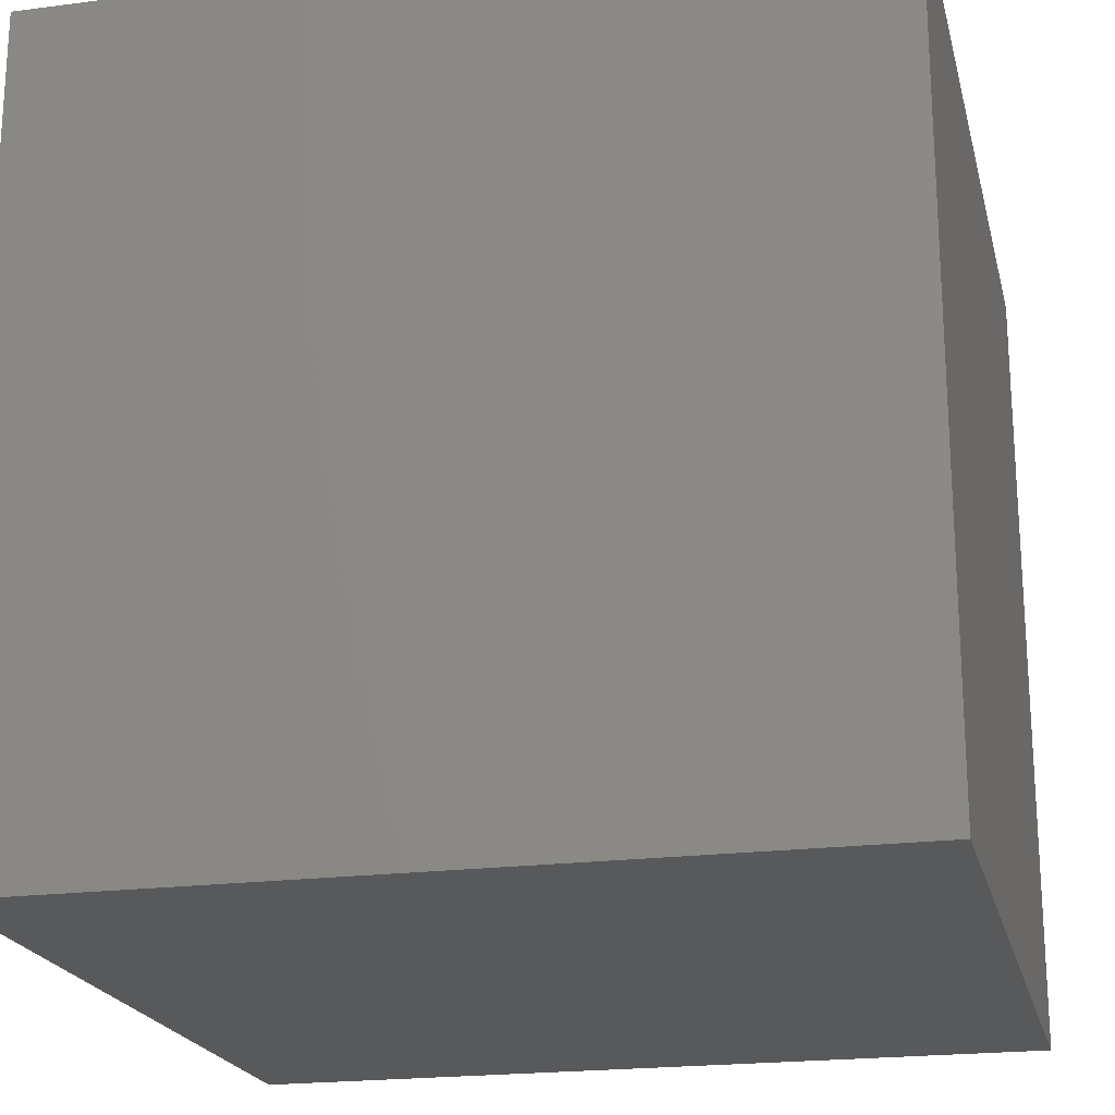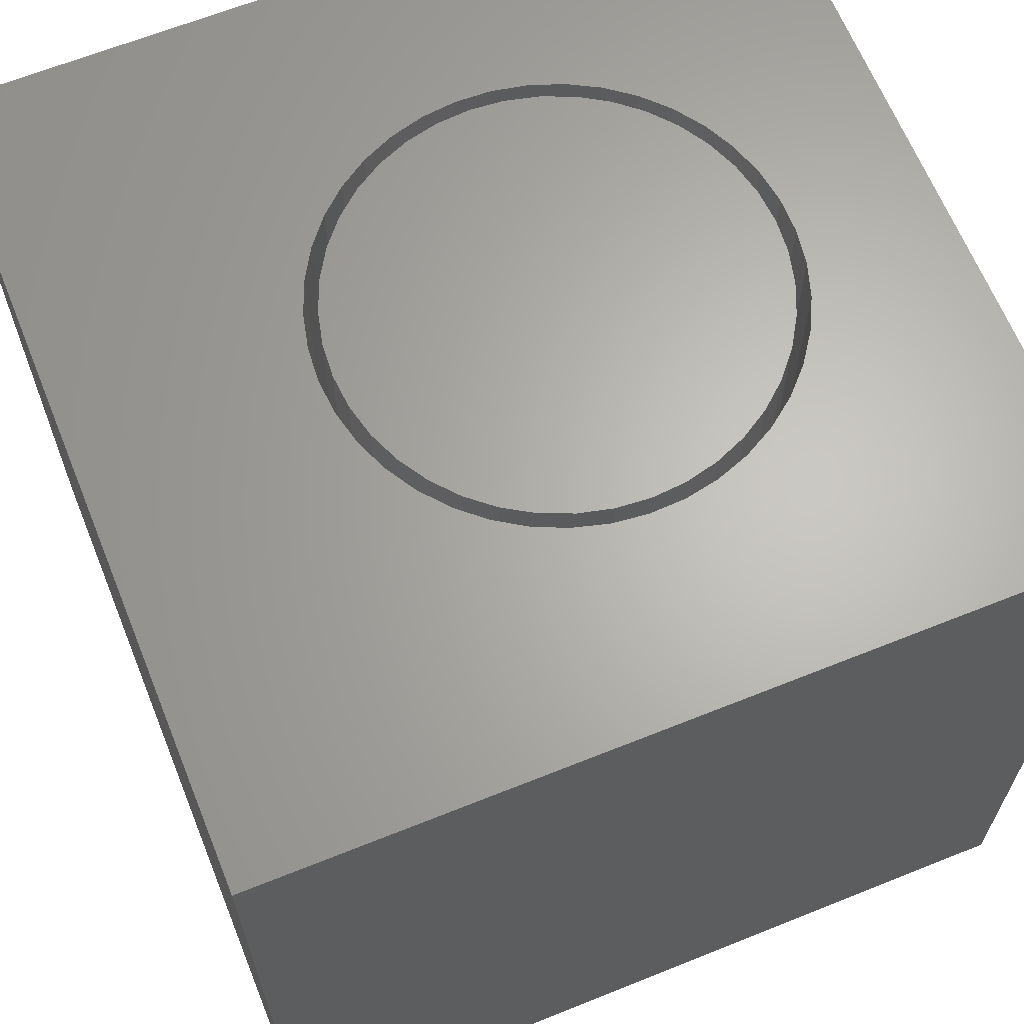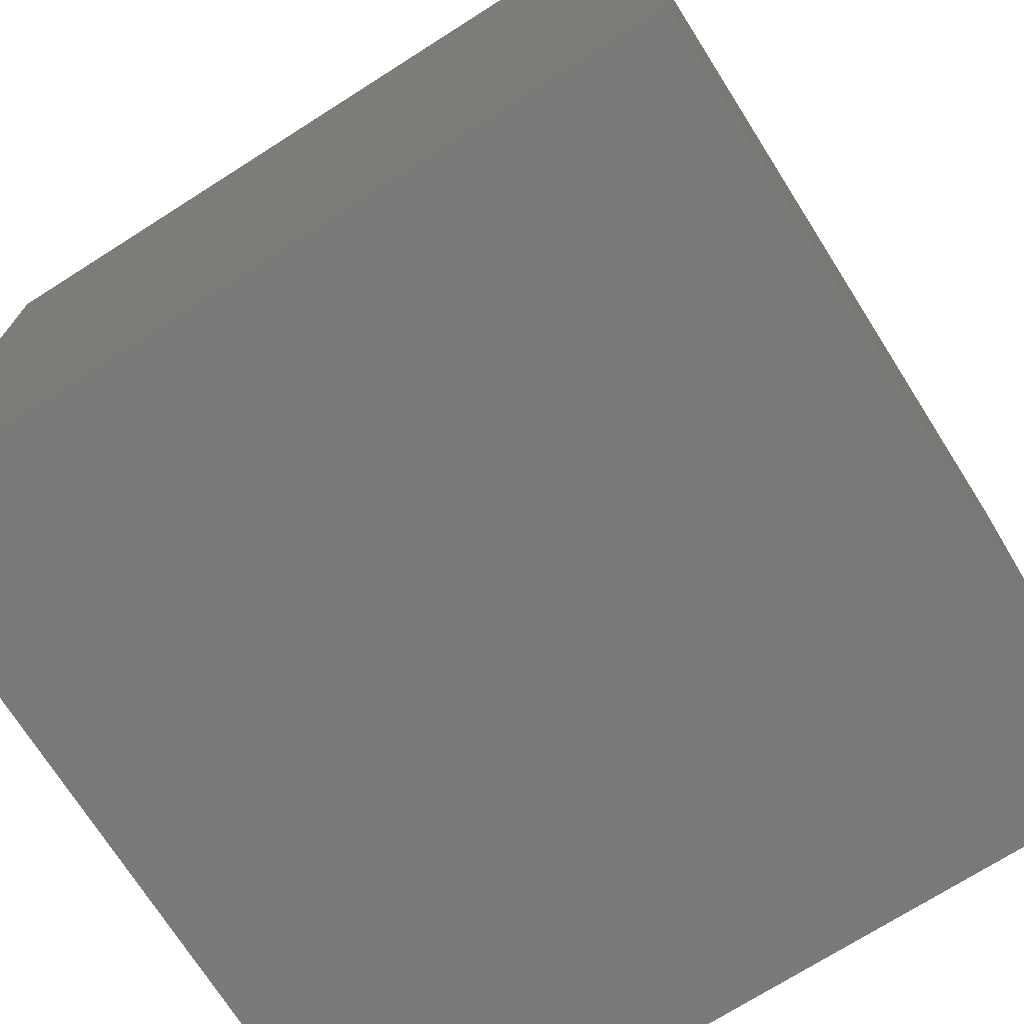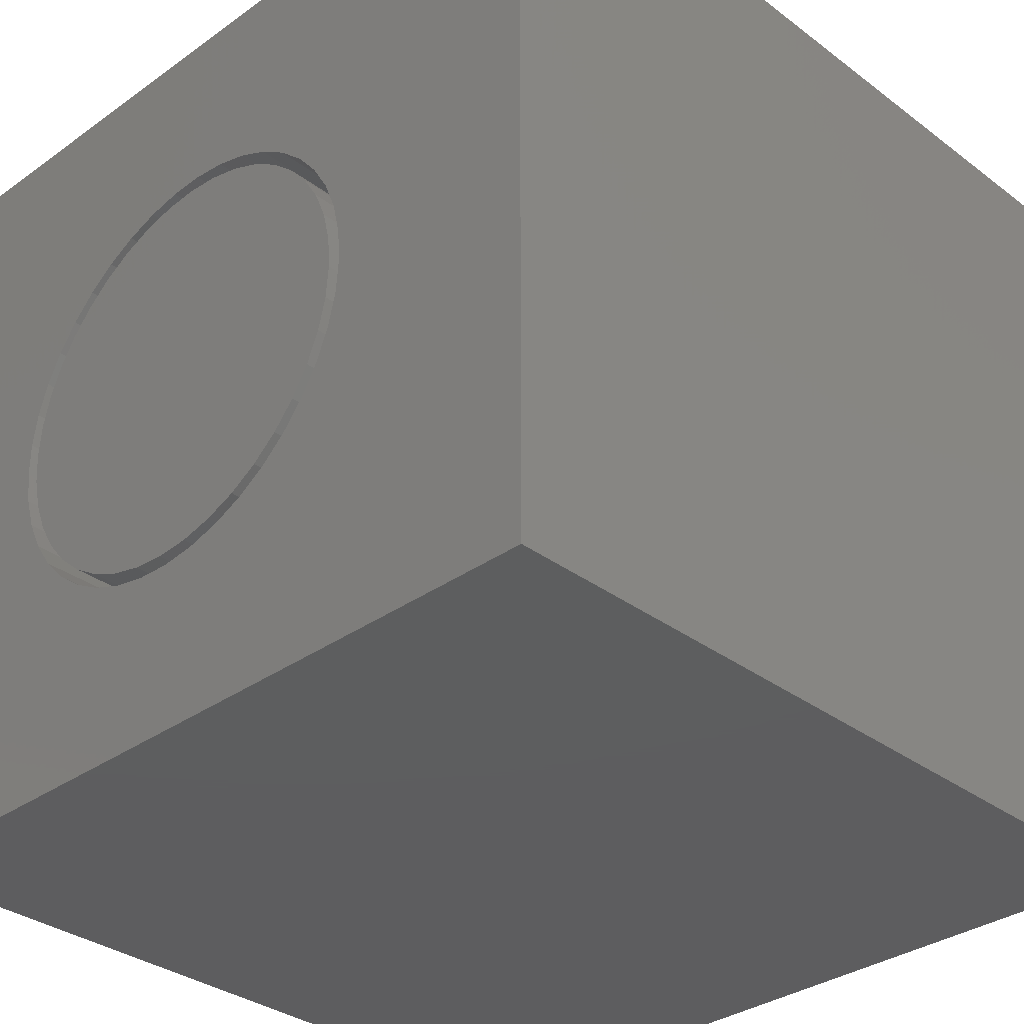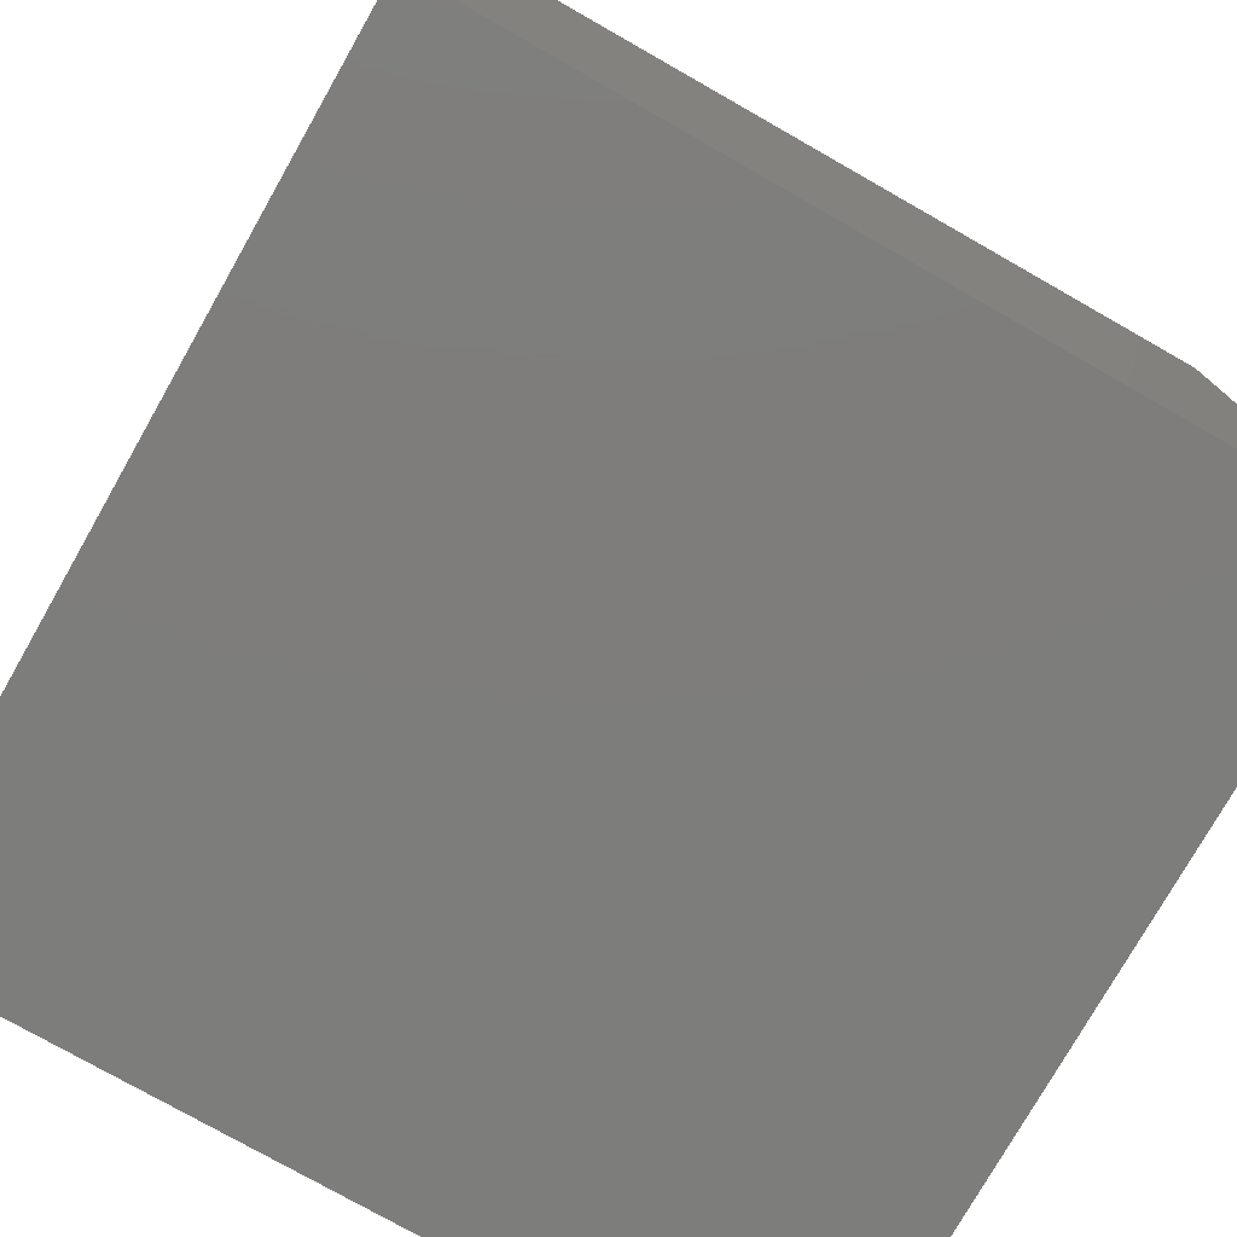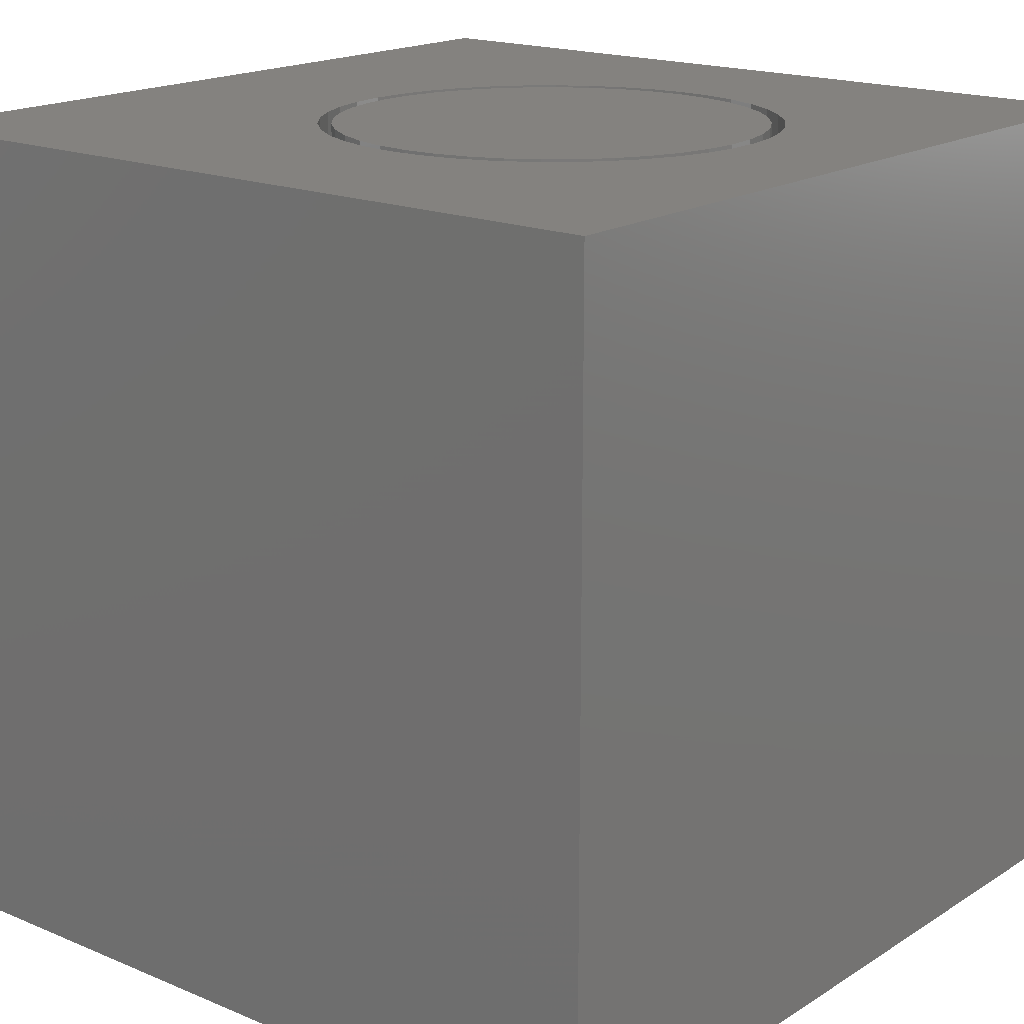
<metadata>
{"format":"stl","ext":"stl","renderer":"f3d","projection":"perspective","resolution":1024,"background":"white","views":[{"elev":-20.8,"azim":-166.8,"up":"+Y"},{"elev":65.0,"azim":158.0,"up":"+Z"},{"elev":-72.7,"azim":122.4,"up":"+Z"},{"elev":-33.3,"azim":44.3,"up":"+Y"},{"elev":-76.9,"azim":-119.6,"up":"+Y"},{"elev":17.7,"azim":-140.6,"up":"+Z"}]}
</metadata>
<code>
# stl→obj: 170 verts, 336 faces
v 0 10 10
v 0 10 0
v 0 0 10
v 0 0 0
v 7.192 4.516 10
v 7.095 4.101 10
v 10 0 10
v 6.446 6.87 10
v 6.718 6.542 10
v 10 10 10
v 6.935 6.176 10
v 6.935 3.706 10
v 6.718 3.339 10
v 6.446 3.011 10
v 6.128 2.727 10
v 5.771 2.496 10
v 5.382 2.321 10
v 4.971 7.673 10
v 5.382 7.56 10
v 7.095 5.78 10
v 7.192 5.365 10
v 7.224 4.941 10
v 4.971 2.208 10
v 4.548 2.159 10
v 4.122 2.176 10
v 3.704 2.257 10
v 5.771 7.386 10
v 6.128 7.154 10
v 3.303 2.401 10
v 2.928 2.605 10
v 2.589 2.863 10
v 2.928 7.277 10
v 3.303 7.48 10
v 3.704 7.624 10
v 4.122 7.705 10
v 4.548 7.722 10
v 2.294 3.17 10
v 2.049 3.518 10
v 1.86 3.9 10
v 1.666 5.154 10
v 1.666 4.728 10
v 1.731 4.306 10
v 1.731 5.575 10
v 1.86 5.981 10
v 2.049 6.363 10
v 2.294 6.711 10
v 2.589 7.018 10
v 10 10 0
v 10 0 0
v 7.192 4.516 2.411
v 7.224 4.941 2.411
v 7.192 5.365 2.411
v 7.095 5.78 2.411
v 6.935 6.176 2.411
v 6.718 6.542 2.411
v 6.446 6.87 2.411
v 6.128 7.154 2.411
v 5.771 7.386 2.411
v 5.382 7.56 2.411
v 4.971 7.673 2.411
v 4.548 7.722 2.411
v 4.122 7.705 2.411
v 3.704 7.624 2.411
v 3.303 7.48 2.411
v 2.928 7.277 2.411
v 2.589 7.018 2.411
v 2.294 6.711 2.411
v 2.049 6.363 2.411
v 1.86 5.981 2.411
v 1.731 5.575 2.411
v 1.666 5.154 2.411
v 1.666 4.728 2.411
v 1.731 4.306 2.411
v 1.86 3.9 2.411
v 2.049 3.518 2.411
v 2.294 3.17 2.411
v 2.589 2.863 2.411
v 2.928 2.605 2.411
v 3.303 2.401 2.411
v 3.704 2.257 2.411
v 4.122 2.176 2.411
v 4.548 2.159 2.411
v 4.971 2.208 2.411
v 5.382 2.321 2.411
v 5.771 2.496 2.411
v 6.128 2.727 2.411
v 6.446 3.011 2.411
v 6.718 3.339 2.411
v 6.935 3.706 2.411
v 7.095 4.101 2.411
v 1.821 4.941 2.411
v 1.853 4.531 2.411
v 1.949 4.131 2.411
v 2.107 3.751 2.411
v 2.321 3.4 2.411
v 2.588 3.088 2.411
v 2.901 2.821 2.411
v 3.252 2.606 2.411
v 3.631 2.449 2.411
v 4.031 2.353 2.411
v 4.441 2.32 2.411
v 4.851 2.353 2.411
v 5.251 2.449 2.411
v 5.631 2.606 2.411
v 5.981 2.821 2.411
v 6.294 3.088 2.411
v 6.561 3.4 2.411
v 6.776 3.751 2.411
v 6.933 4.131 2.411
v 7.029 4.531 2.411
v 7.061 4.941 2.411
v 7.029 5.35 2.411
v 6.933 5.75 2.411
v 6.776 6.13 2.411
v 6.561 6.481 2.411
v 6.294 6.793 2.411
v 5.981 7.06 2.411
v 5.631 7.275 2.411
v 5.251 7.433 2.411
v 4.851 7.528 2.411
v 4.441 7.561 2.411
v 4.031 7.528 2.411
v 3.631 7.433 2.411
v 3.252 7.275 2.411
v 2.901 7.06 2.411
v 2.588 6.793 2.411
v 2.321 6.481 2.411
v 2.107 6.13 2.411
v 1.949 5.75 2.411
v 1.853 5.35 2.411
v 7.061 4.941 10
v 7.029 4.531 10
v 6.933 4.131 10
v 6.776 3.751 10
v 6.561 3.4 10
v 6.294 3.088 10
v 5.981 2.821 10
v 5.631 2.606 10
v 5.251 2.449 10
v 4.851 2.353 10
v 4.441 2.32 10
v 4.031 2.353 10
v 3.631 2.449 10
v 3.252 2.606 10
v 2.901 2.821 10
v 2.588 3.088 10
v 2.321 3.4 10
v 2.107 3.751 10
v 1.949 4.131 10
v 1.853 4.531 10
v 1.821 4.941 10
v 1.853 5.35 10
v 1.949 5.75 10
v 2.107 6.13 10
v 2.321 6.481 10
v 2.588 6.793 10
v 2.901 7.06 10
v 3.252 7.275 10
v 3.631 7.433 10
v 4.031 7.528 10
v 4.441 7.561 10
v 4.851 7.528 10
v 5.251 7.433 10
v 5.631 7.275 10
v 5.981 7.06 10
v 6.294 6.793 10
v 6.561 6.481 10
v 6.776 6.13 10
v 6.933 5.75 10
v 7.029 5.35 10
f 1 2 3
f 3 2 4
f 5 6 7
f 8 9 10
f 10 9 11
f 6 12 7
f 7 12 13
f 7 13 14
f 14 15 7
f 7 15 16
f 7 16 17
f 10 18 19
f 11 20 10
f 10 20 21
f 10 21 7
f 7 21 22
f 7 22 5
f 17 23 7
f 7 23 24
f 7 24 3
f 3 24 25
f 3 25 26
f 19 27 10
f 10 27 28
f 10 28 8
f 26 29 3
f 3 29 30
f 3 30 31
f 1 32 33
f 33 34 1
f 1 34 35
f 1 35 10
f 10 35 36
f 10 36 18
f 31 37 3
f 3 37 38
f 3 38 39
f 40 1 41
f 41 1 3
f 41 3 42
f 42 3 39
f 40 43 1
f 1 43 44
f 1 44 45
f 45 46 1
f 1 46 47
f 1 47 32
f 48 10 49
f 49 10 7
f 2 48 4
f 4 48 49
f 10 48 1
f 1 48 2
f 49 7 4
f 4 7 3
f 50 22 51
f 51 22 21
f 51 21 52
f 52 21 20
f 52 20 53
f 53 20 11
f 53 11 54
f 54 11 9
f 54 9 55
f 55 9 8
f 55 8 56
f 56 8 28
f 56 28 57
f 57 28 27
f 57 27 58
f 58 27 19
f 58 19 59
f 59 19 18
f 59 18 60
f 60 18 36
f 60 36 61
f 61 36 35
f 61 35 62
f 62 35 34
f 62 34 63
f 63 34 33
f 63 33 64
f 64 33 32
f 64 32 65
f 65 32 47
f 65 47 66
f 66 47 46
f 66 46 67
f 67 46 45
f 67 45 68
f 68 45 44
f 68 44 69
f 69 44 43
f 69 43 70
f 70 43 40
f 70 40 71
f 71 40 41
f 71 41 72
f 72 41 42
f 72 42 73
f 73 42 39
f 73 39 74
f 74 39 38
f 74 38 75
f 75 38 37
f 75 37 76
f 76 37 31
f 76 31 77
f 77 31 30
f 77 30 78
f 78 30 29
f 78 29 79
f 79 29 26
f 79 26 80
f 80 26 25
f 80 25 81
f 81 25 24
f 81 24 82
f 82 24 23
f 82 23 83
f 83 23 17
f 83 17 84
f 84 17 16
f 84 16 85
f 85 16 15
f 85 15 86
f 86 15 14
f 86 14 87
f 87 14 13
f 87 13 88
f 88 13 12
f 88 12 89
f 89 12 6
f 89 6 90
f 90 6 5
f 90 5 50
f 50 5 22
f 70 71 91
f 91 71 72
f 91 72 92
f 92 72 73
f 92 73 93
f 93 73 74
f 93 74 94
f 94 74 75
f 94 75 95
f 95 75 76
f 95 76 96
f 96 76 77
f 96 77 97
f 97 77 78
f 97 78 98
f 98 78 79
f 98 79 99
f 99 79 80
f 99 80 100
f 100 80 81
f 100 81 101
f 101 81 82
f 101 82 102
f 102 82 83
f 102 83 103
f 103 83 84
f 103 84 104
f 104 84 85
f 104 85 105
f 105 85 86
f 105 86 106
f 106 86 87
f 106 87 107
f 107 87 88
f 107 88 108
f 108 88 89
f 108 89 109
f 109 89 90
f 109 90 110
f 110 90 50
f 110 50 111
f 111 50 51
f 111 51 112
f 112 51 52
f 112 52 113
f 113 52 53
f 113 53 114
f 114 53 54
f 114 54 115
f 115 54 55
f 115 55 116
f 116 55 56
f 116 56 117
f 117 56 57
f 117 57 118
f 118 57 58
f 118 58 119
f 119 58 59
f 119 59 120
f 120 59 60
f 120 60 121
f 121 60 61
f 121 61 122
f 122 61 62
f 122 62 123
f 123 62 63
f 123 63 124
f 124 63 64
f 124 64 125
f 125 64 65
f 125 65 126
f 126 65 66
f 126 66 127
f 127 66 67
f 127 67 128
f 128 67 68
f 128 68 129
f 129 68 69
f 129 69 130
f 130 69 70
f 130 70 91
f 112 131 111
f 111 131 132
f 111 132 110
f 110 132 133
f 110 133 109
f 109 133 134
f 109 134 108
f 108 134 135
f 108 135 107
f 107 135 136
f 107 136 106
f 106 136 137
f 106 137 105
f 105 137 138
f 105 138 104
f 104 138 139
f 104 139 103
f 103 139 140
f 103 140 102
f 102 140 141
f 102 141 101
f 101 141 142
f 101 142 100
f 100 142 143
f 100 143 99
f 99 143 144
f 99 144 98
f 98 144 145
f 98 145 97
f 97 145 146
f 97 146 96
f 96 146 147
f 96 147 95
f 95 147 148
f 95 148 94
f 94 148 149
f 94 149 93
f 93 149 150
f 93 150 92
f 92 150 151
f 92 151 91
f 91 151 152
f 91 152 130
f 130 152 153
f 130 153 129
f 129 153 154
f 129 154 128
f 128 154 155
f 128 155 127
f 127 155 156
f 127 156 126
f 126 156 157
f 126 157 125
f 125 157 158
f 125 158 124
f 124 158 159
f 124 159 123
f 123 159 160
f 123 160 122
f 122 160 161
f 122 161 121
f 121 161 162
f 121 162 120
f 120 162 163
f 120 163 119
f 119 163 164
f 119 164 118
f 118 164 165
f 118 165 117
f 117 165 166
f 117 166 116
f 116 166 167
f 116 167 115
f 115 167 168
f 115 168 114
f 114 168 169
f 114 169 113
f 113 169 170
f 113 170 112
f 112 170 131
f 145 144 166
f 166 144 143
f 166 143 142
f 142 141 166
f 166 141 140
f 166 140 139
f 145 166 146
f 146 166 165
f 146 165 164
f 164 163 146
f 146 163 162
f 146 162 161
f 155 154 146
f 146 154 153
f 146 153 152
f 161 160 146
f 146 160 159
f 146 159 158
f 139 138 166
f 166 138 137
f 166 137 136
f 158 157 146
f 146 157 156
f 146 156 155
f 150 149 151
f 151 149 148
f 151 148 152
f 152 148 147
f 152 147 146
f 131 166 132
f 132 166 133
f 136 135 166
f 166 135 134
f 166 134 133
f 131 170 166
f 166 170 169
f 166 169 167
f 167 169 168

</code>
